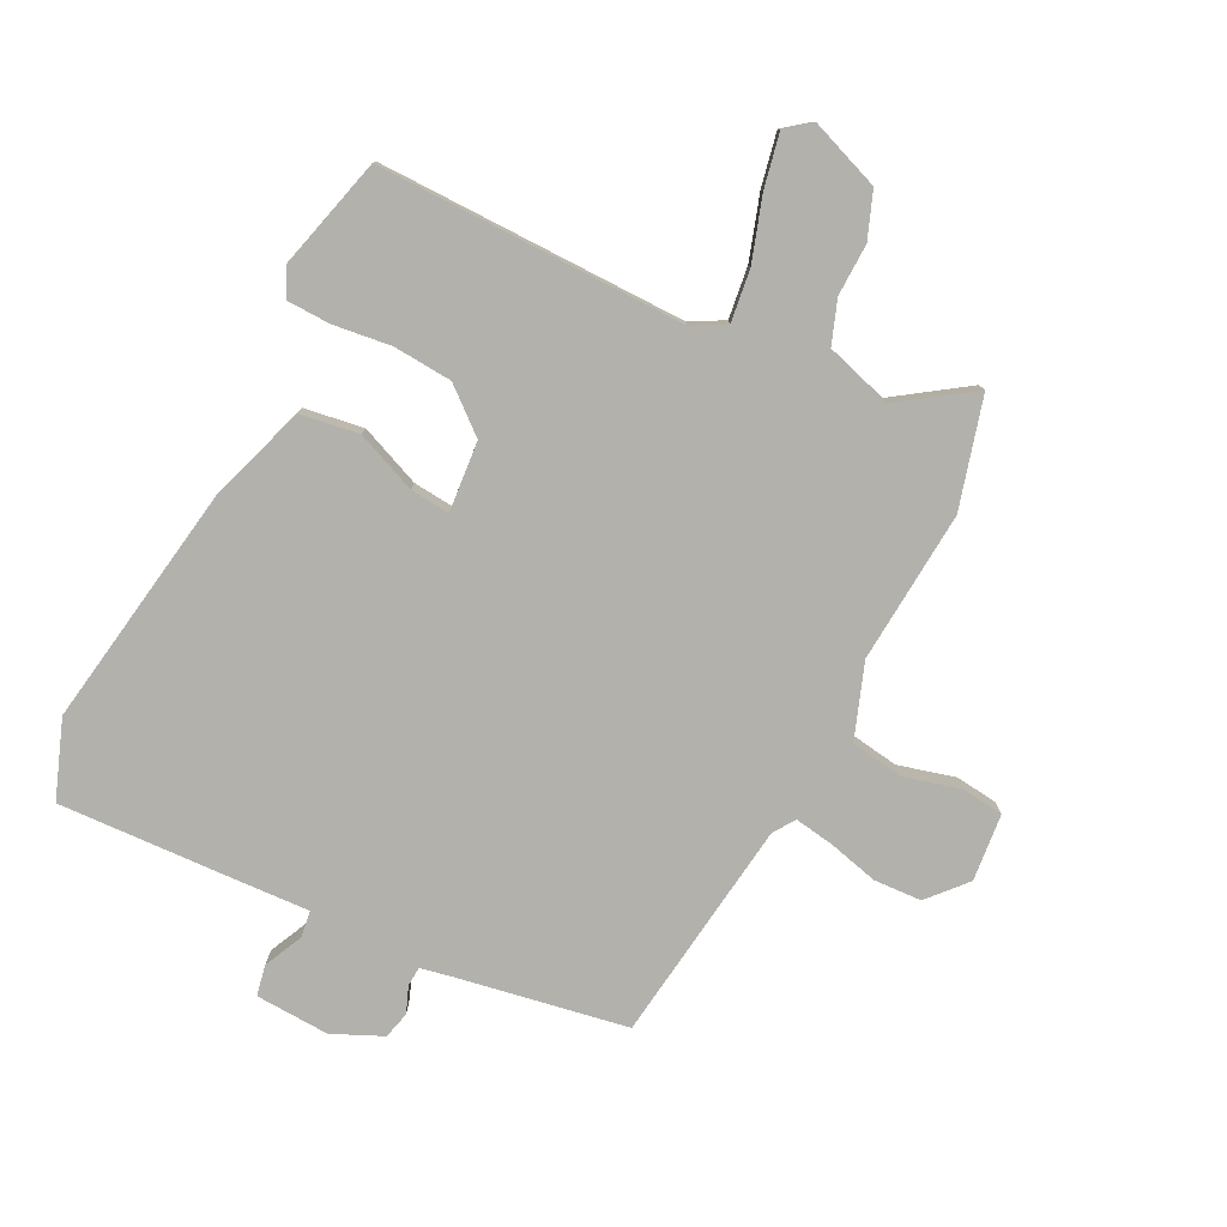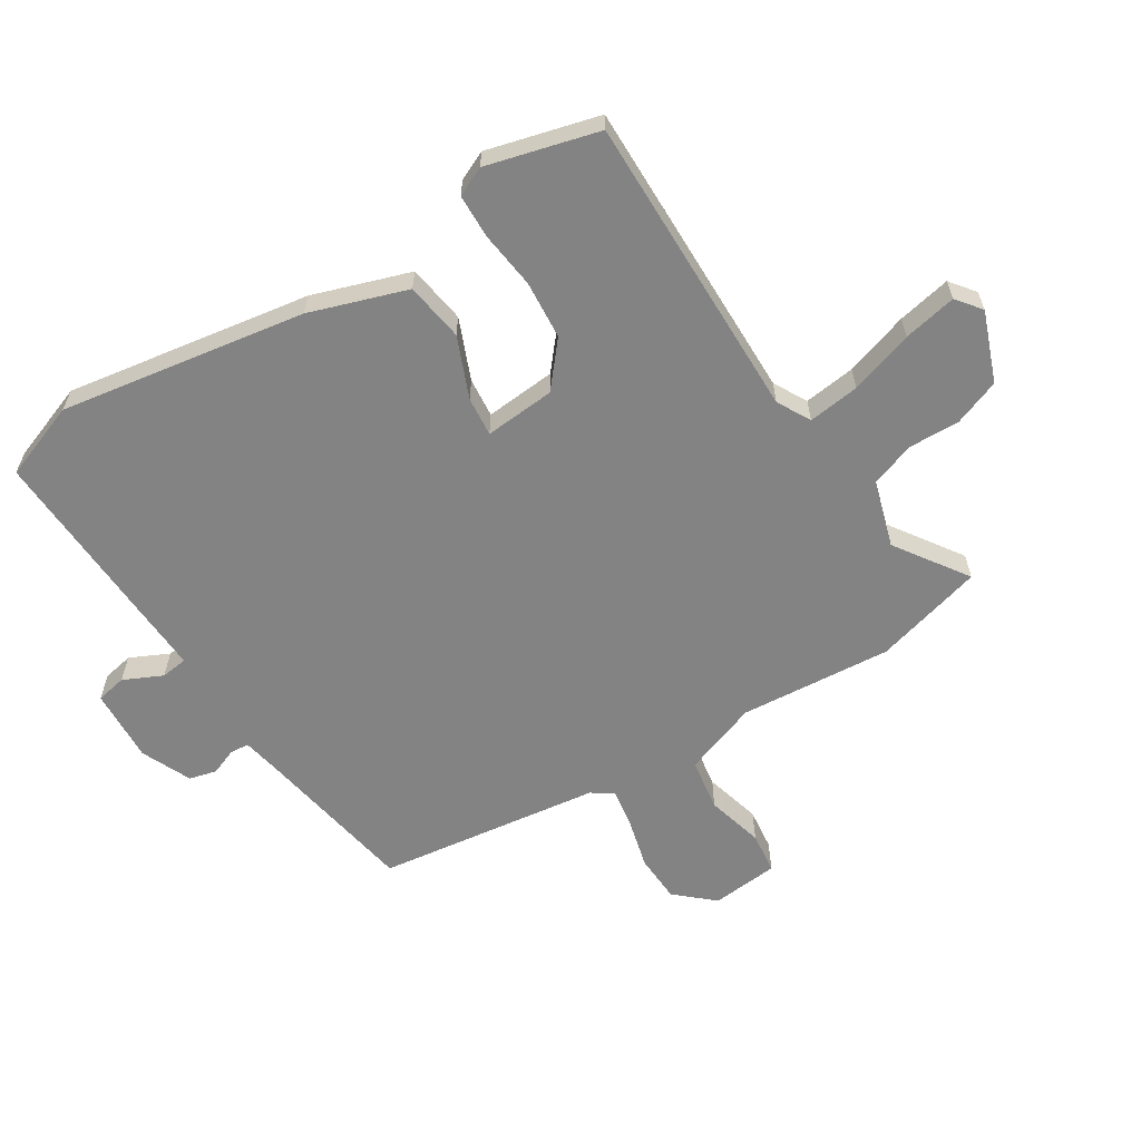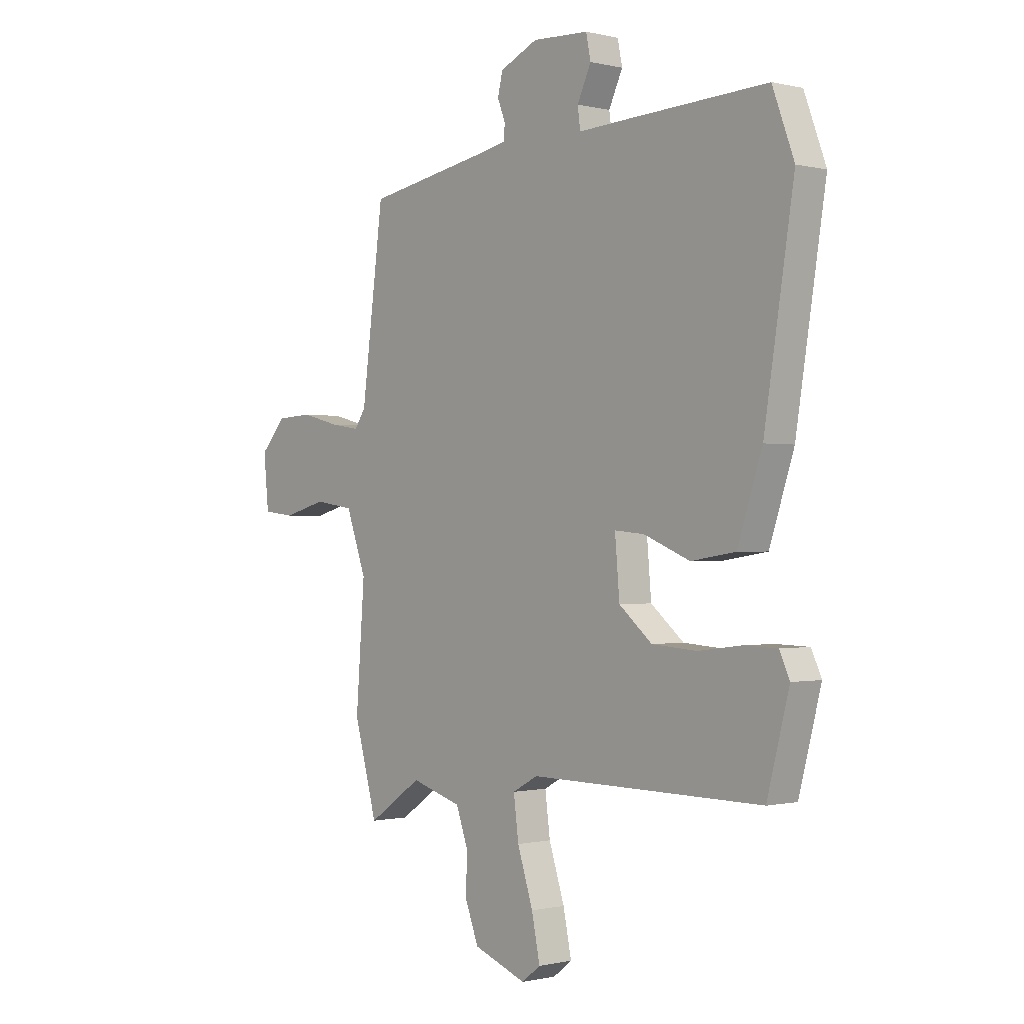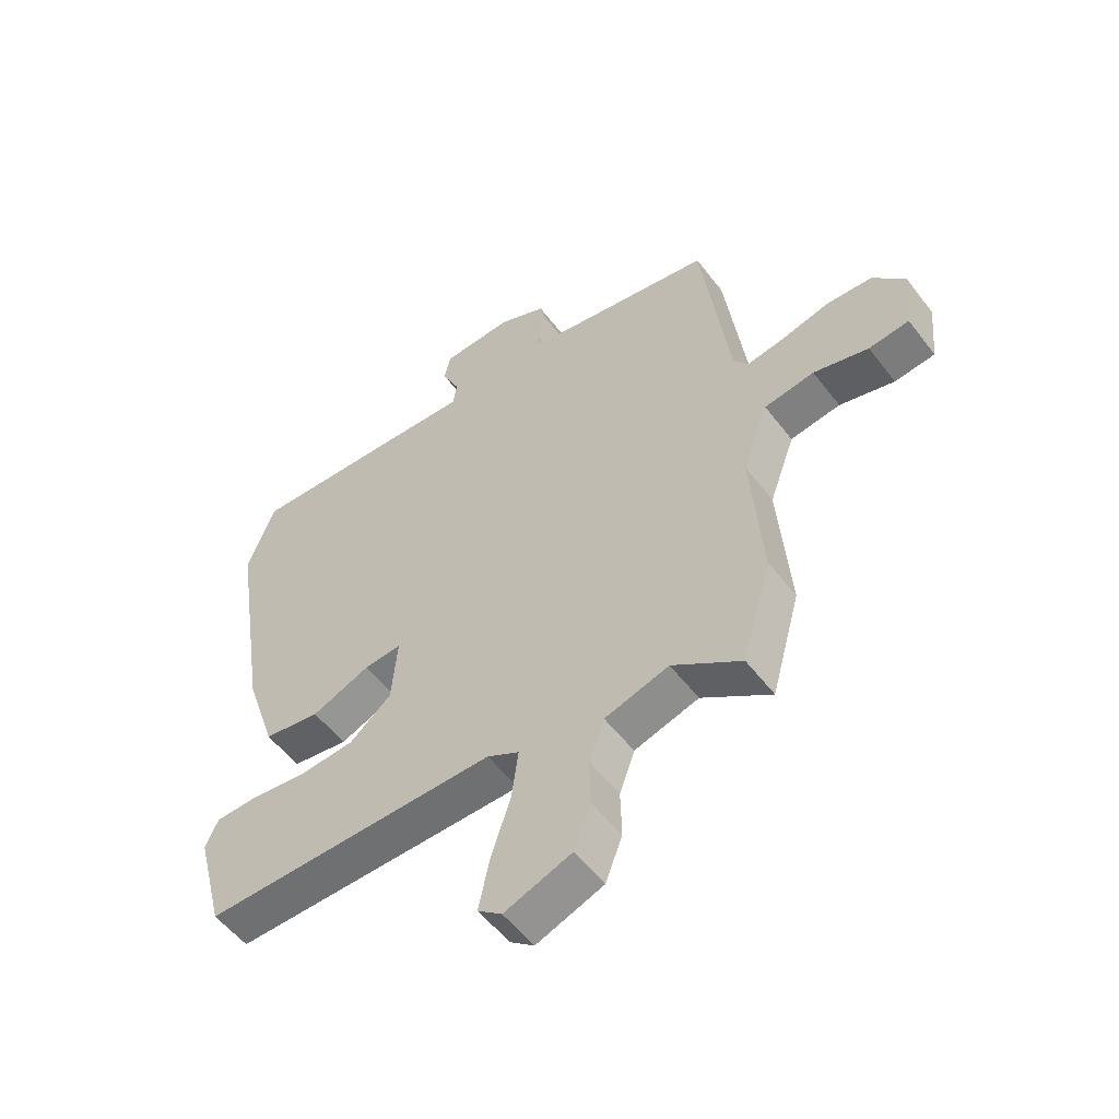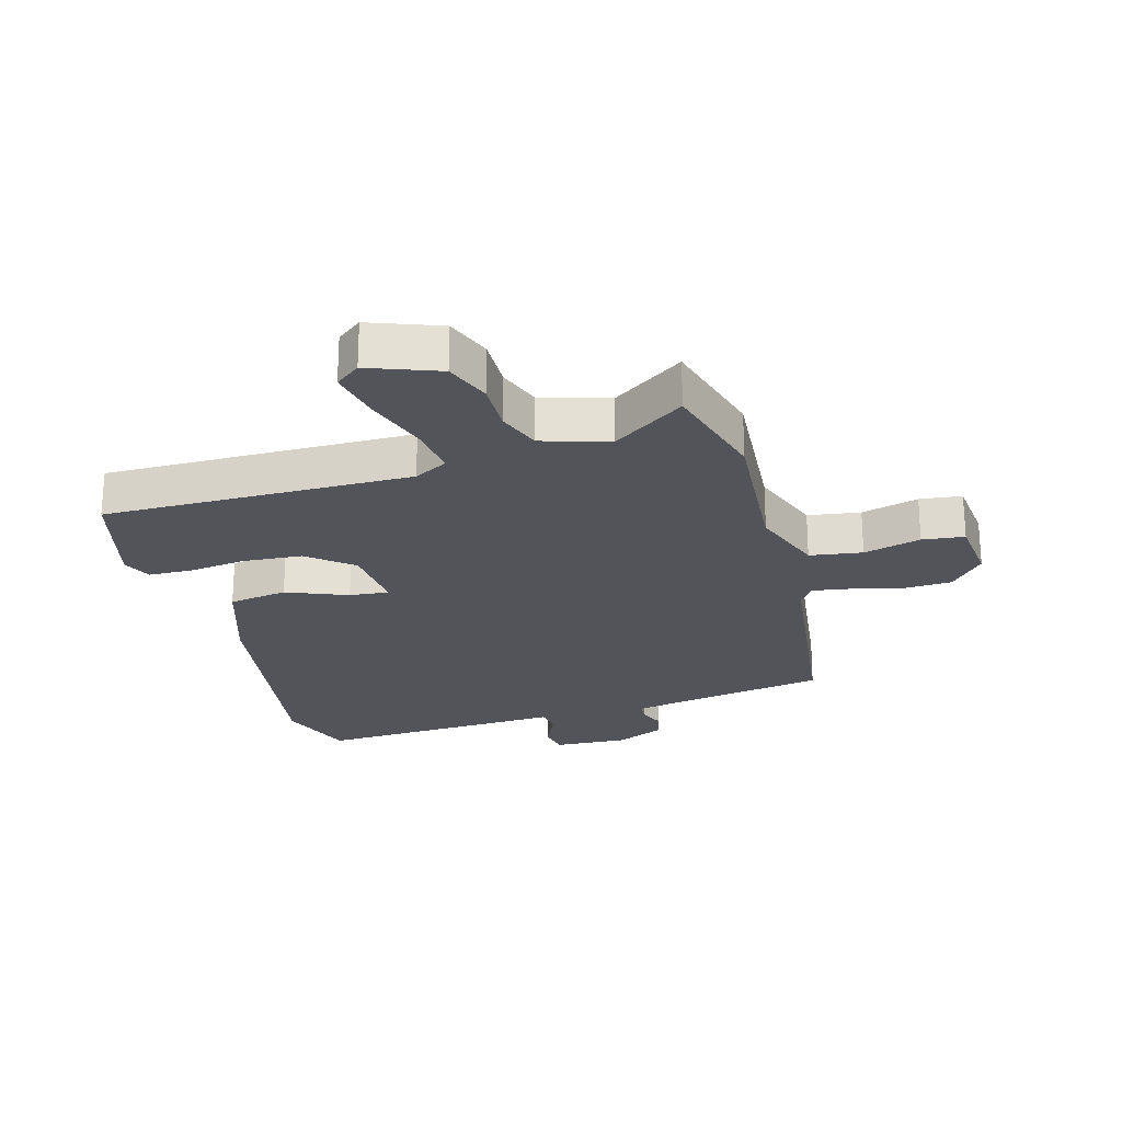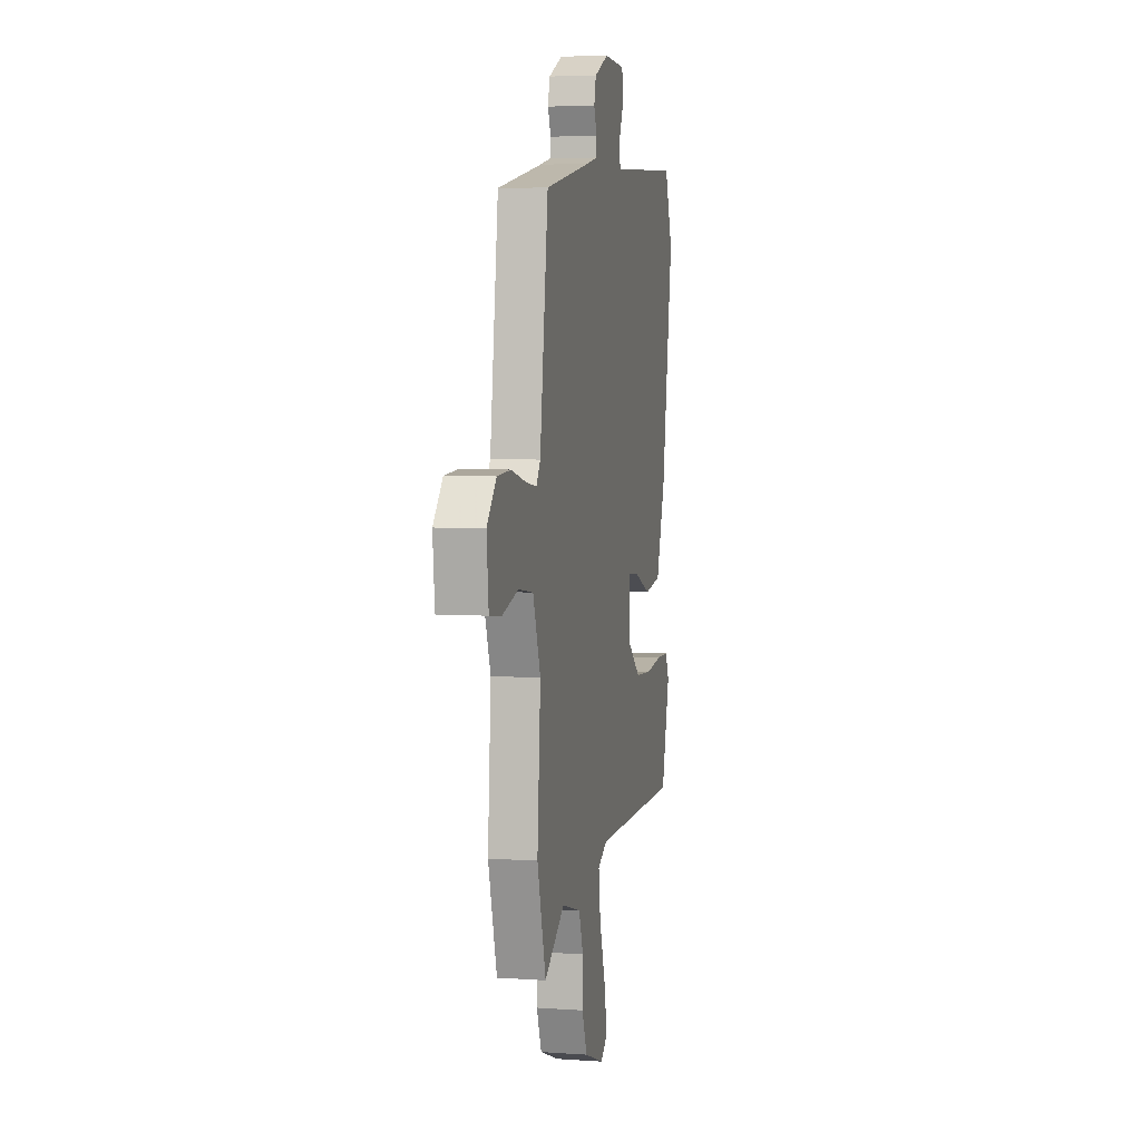
<metadata>
{"format":"obj","ext":"obj","renderer":"f3d","projection":"perspective","resolution":1024,"background":"white","views":[{"elev":-78.9,"azim":153.2,"up":"+Y"},{"elev":-61.2,"azim":121.9,"up":"+Y"},{"elev":-0.5,"azim":48.7,"up":"+Z"},{"elev":-54.5,"azim":-143.3,"up":"+Z"},{"elev":-23.8,"azim":-164.2,"up":"+Y"},{"elev":5.5,"azim":-77.9,"up":"+Z"}]}
</metadata>
<code>
v 0.478 0.07 0.56
v 0.525 0.07 0.433
v 0.461 0.07 0.029
v 0.408 0.07 -0.131
v 0.311 0.07 -0.146
v 0.211 0.07 -0.105
v 0.146 0.07 -0.099
v 0.156 0.07 -0.215
v 0.228 0.07 -0.275
v 0.325 0.07 -0.282
v 0.42 0.07 -0.27
v 0.492 0.07 -0.272
v 0.514 0.07 -0.32
v 0.466 0.07 -0.504
v -0.04 0.07 -0.5
v -0.095 0.07 -0.53
v -0.084 0.07 -0.615
v -0.05 0.07 -0.72
v -0.032 0.07 -0.808
v -0.073 0.07 -0.84
v -0.188 0.07 -0.797
v -0.217 0.07 -0.721
v -0.215 0.07 -0.636
v -0.241 0.07 -0.564
v -0.351 0.07 -0.531
v -0.469 0.07 -0.612
v -0.519 0.07 -0.432
v -0.5 0.07 -0.181
v -0.544 0.07 -0.059
v -0.63 0.07 -0.046
v -0.724 0.07 -0.071
v -0.793 0.07 -0.063
v -0.804 0.07 0.048
v -0.749 0.07 0.11
v -0.67 0.07 0.114
v -0.587 0.07 0.093
v -0.523 0.07 0.083
v -0.499 0.07 0.118
v -0.451 0.07 0.487
v -0.186 0.07 0.534
v -0.12 0.07 0.547
v -0.118 0.07 0.579
v -0.135 0.07 0.622
v -0.124 0.07 0.667
v -0.042 0.07 0.704
v 0.08 0.07 0.698
v 0.09 0.07 0.648
v 0.06 0.07 0.584
v 0.066 0.07 0.54
v 0.18 0.07 0.546
v 0.478 0 0.56
v 0.525 0 0.433
v 0.461 0 0.029
v 0.408 0 -0.131
v 0.311 0 -0.146
v 0.211 0 -0.105
v 0.146 0 -0.099
v 0.156 0 -0.215
v 0.228 0 -0.275
v 0.325 0 -0.282
v 0.42 0 -0.27
v 0.492 0 -0.272
v 0.514 0 -0.32
v 0.466 0 -0.504
v -0.04 0 -0.5
v -0.095 0 -0.53
v -0.084 0 -0.615
v -0.05 0 -0.72
v -0.032 0 -0.808
v -0.073 0 -0.84
v -0.188 0 -0.797
v -0.217 0 -0.721
v -0.215 0 -0.636
v -0.241 0 -0.564
v -0.351 0 -0.531
v -0.469 0 -0.612
v -0.519 0 -0.432
v -0.5 0 -0.181
v -0.544 0 -0.059
v -0.63 0 -0.046
v -0.724 0 -0.071
v -0.793 0 -0.063
v -0.804 0 0.048
v -0.749 0 0.11
v -0.67 0 0.114
v -0.587 0 0.093
v -0.523 0 0.083
v -0.499 0 0.118
v -0.451 0 0.487
v -0.186 0 0.534
v -0.12 0 0.547
v -0.118 0 0.579
v -0.135 0 0.622
v -0.124 0 0.667
v -0.042 0 0.704
v 0.08 0 0.698
v 0.09 0 0.648
v 0.06 0 0.584
v 0.066 0 0.54
v 0.18 0 0.546
f 49 50 1 2
f 45 46 47 48
f 45 48 49
f 42 43 44 45
f 41 42 45 49
f 40 41 49 2
f 38 39 40 2
f 33 34 35 36
f 33 36 37
f 30 31 32 33
f 29 30 33 37
f 28 29 37 38
f 25 26 27 28
f 24 25 28 38
f 20 21 22 23
f 20 23 24
f 17 18 19 20
f 16 17 20 24
f 15 16 24 38
f 10 11 12 13
f 9 10 13 14
f 8 9 14 15
f 3 4 5 6
f 3 6 7
f 2 3 7
f 38 2 7
f 7 8 15 38
f 52 51 100 99
f 98 97 96 95
f 99 98 95
f 95 94 93 92
f 99 95 92 91
f 52 99 91 90
f 52 90 89 88
f 86 85 84 83
f 87 86 83
f 83 82 81 80
f 87 83 80 79
f 88 87 79 78
f 78 77 76 75
f 88 78 75 74
f 73 72 71 70
f 74 73 70
f 70 69 68 67
f 74 70 67 66
f 88 74 66 65
f 63 62 61 60
f 64 63 60 59
f 65 64 59 58
f 56 55 54 53
f 57 56 53
f 57 53 52
f 57 52 88
f 88 65 58 57
f 1 51 52 2
f 2 52 53 3
f 3 53 54 4
f 4 54 55 5
f 5 55 56 6
f 6 56 57 7
f 7 57 58 8
f 8 58 59 9
f 9 59 60 10
f 10 60 61 11
f 11 61 62 12
f 12 62 63 13
f 13 63 64 14
f 14 64 65 15
f 15 65 66 16
f 16 66 67 17
f 17 67 68 18
f 18 68 69 19
f 19 69 70 20
f 20 70 71 21
f 21 71 72 22
f 22 72 73 23
f 23 73 74 24
f 24 74 75 25
f 25 75 76 26
f 26 76 77 27
f 27 77 78 28
f 28 78 79 29
f 29 79 80 30
f 30 80 81 31
f 31 81 82 32
f 32 82 83 33
f 33 83 84 34
f 34 84 85 35
f 35 85 86 36
f 36 86 87 37
f 37 87 88 38
f 38 88 89 39
f 39 89 90 40
f 40 90 91 41
f 41 91 92 42
f 42 92 93 43
f 43 93 94 44
f 44 94 95 45
f 45 95 96 46
f 46 96 97 47
f 47 97 98 48
f 48 98 99 49
f 49 99 100 50
f 50 100 51 1

</code>
